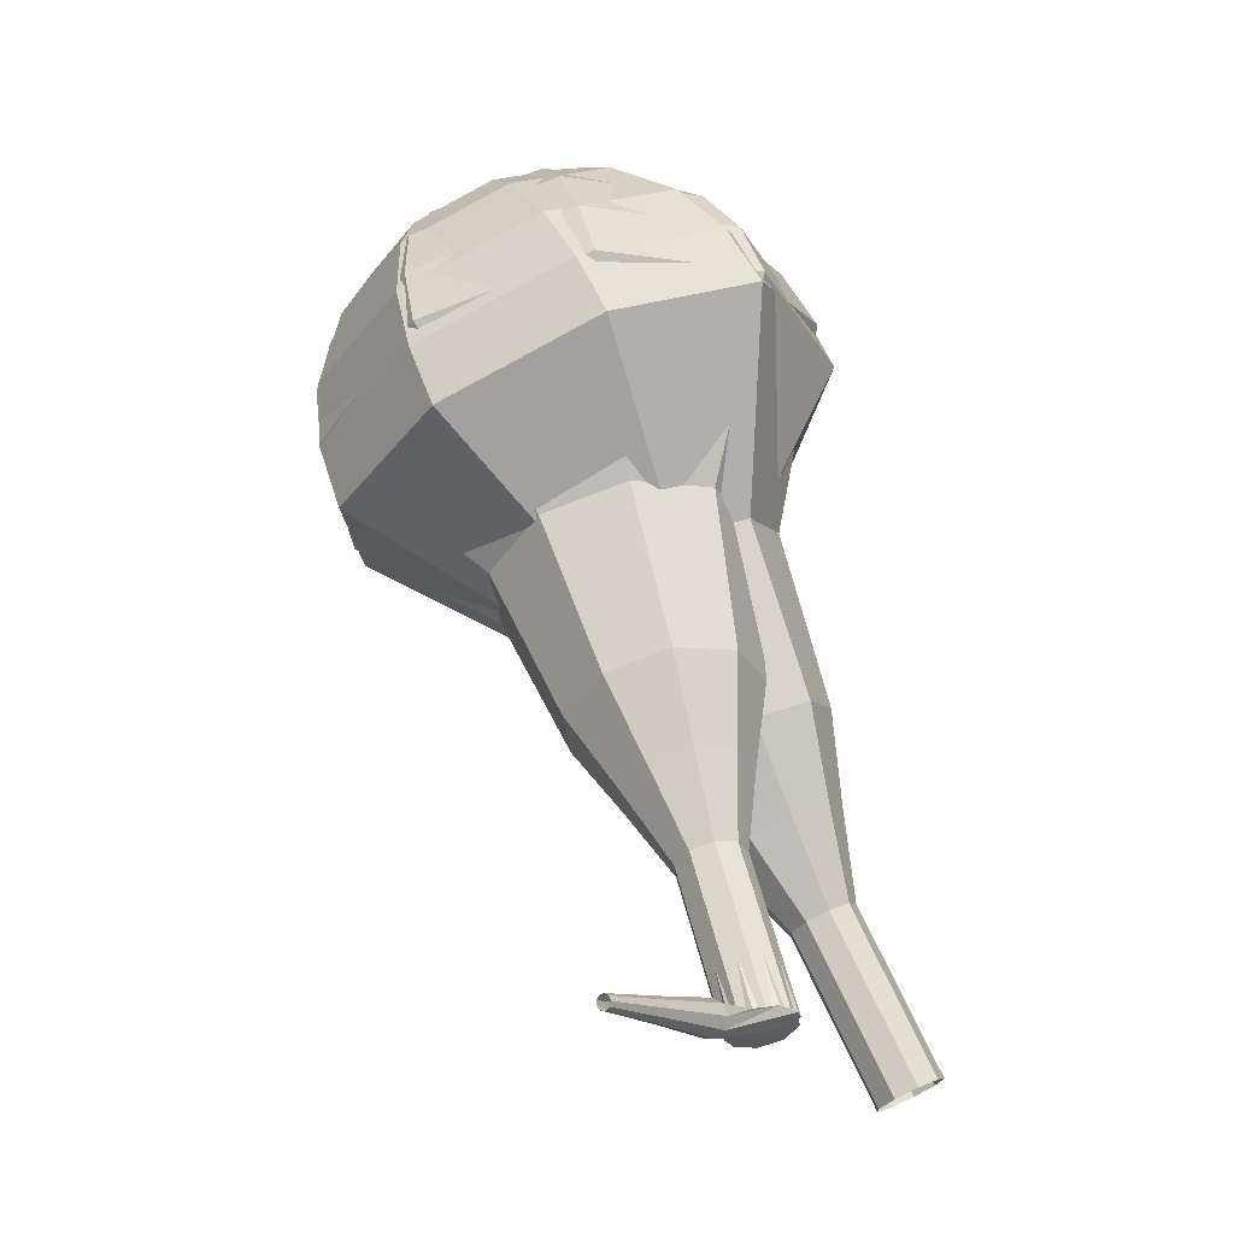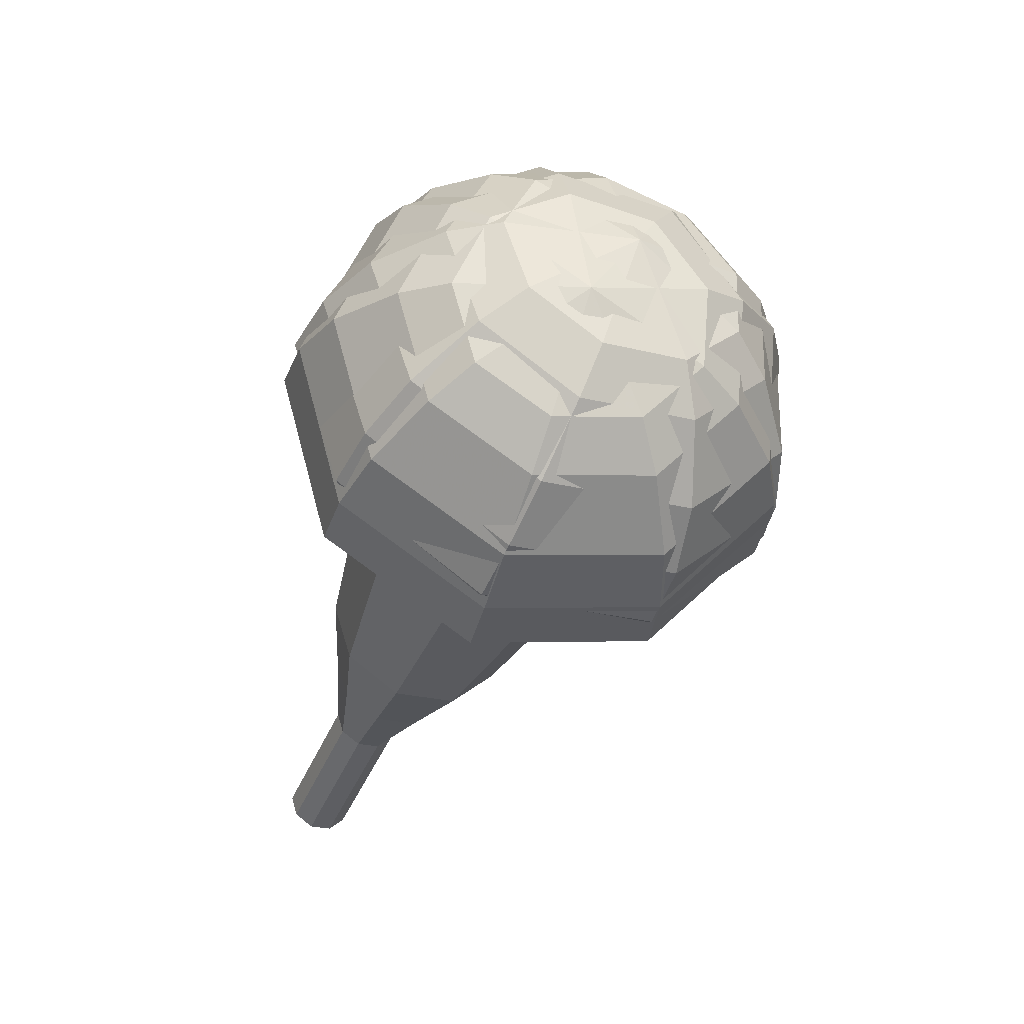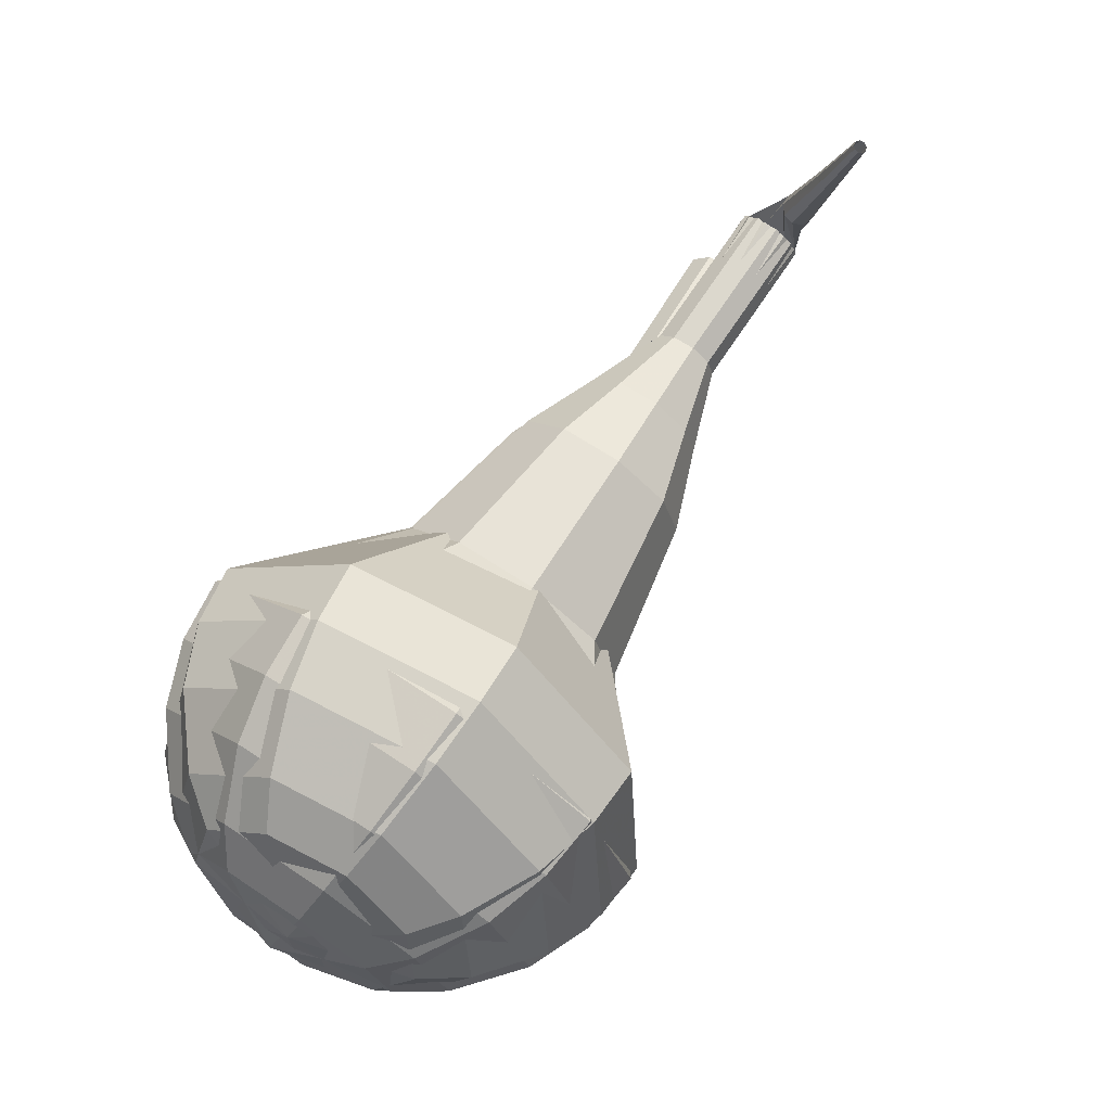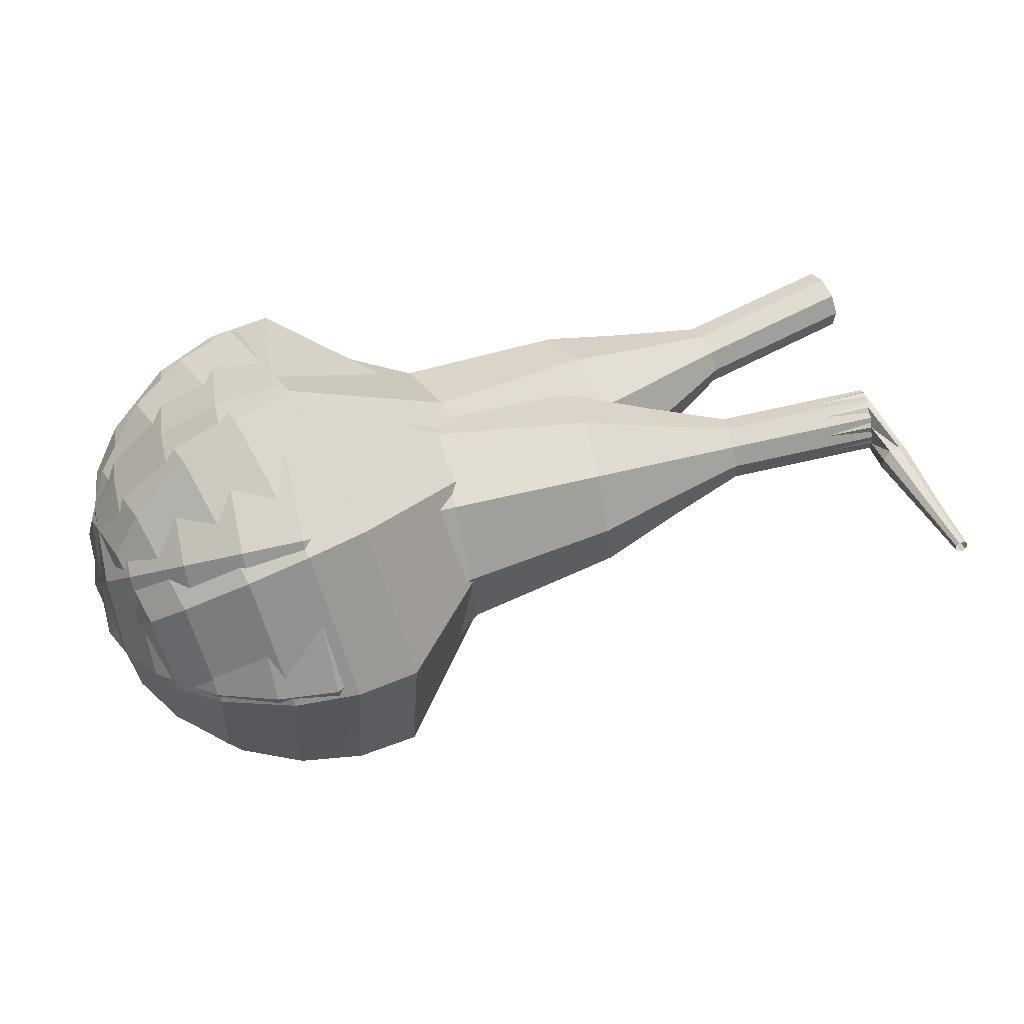
<metadata>
{"format":"obj","ext":"obj","renderer":"f3d","projection":"perspective","resolution":1024,"background":"white","views":[{"elev":79.2,"azim":87.7,"up":"+Z"},{"elev":-50.7,"azim":-88.9,"up":"+Z"},{"elev":45.5,"azim":-39.6,"up":"+Z"},{"elev":5.1,"azim":-27.4,"up":"+Y"}]}
</metadata>
<code>
g tube1
v 114.4 103.9 122.9
v 114.6 103.7 122.3
v 114.8 103.2 121.9
v 115.1 102.6 122
v 115.2 102.1 122.6
v 115.1 102.1 123.2
v 114.9 102.5 123.8
v 114.6 103.1 123.9
v 114.4 103.7 123.5
v 114.4 103.9 122.9
v 112.1 102.9 122.6
v 112.2 102.7 122
v 112.5 102.2 121.6
v 112.7 101.6 121.7
v 112.9 101.1 122.3
v 112.8 101.1 122.9
v 112.5 101.5 123.5
v 112.3 102.1 123.6
v 112.1 102.7 123.2
v 112.1 102.9 122.6
v 109.7 101.9 122.3
v 109.9 101.7 121.7
v 110.1 101.2 121.3
v 110.4 100.6 121.4
v 110.5 100.1 122
v 110.4 100.1 122.6
v 110.2 100.5 123.2
v 109.9 101.1 123.3
v 109.7 101.7 122.9
v 109.7 101.9 122.3
v 107 101.7 122
v 107.3 101.4 120.8
v 107.8 100.4 120.2
v 108.3 99.2 120.4
v 108.5 98.39 121.4
v 108.4 98.34 122.6
v 107.9 99.05 123.6
v 107.4 100.2 123.8
v 107.1 101.3 123.2
v 107 101.7 122
v 104.3 101.6 121.7
v 104.8 101.1 119.9
v 105.5 99.57 119
v 106.2 97.81 119.3
v 106.5 96.6 120.7
v 106.3 96.51 122.7
v 105.7 97.58 124.1
v 104.9 99.31 124.5
v 104.4 100.9 123.5
v 104.3 101.6 121.7
v 99.23 100.4 121.1
v 99.84 99.75 118.7
v 100.8 97.76 117.4
v 101.8 95.42 117.9
v 102.2 93.81 119.8
v 101.9 93.69 122.4
v 101.1 95.12 124.3
v 100 97.43 124.8
v 99.32 99.53 123.5
v 99.23 100.4 121.1
v 93.07 101.9 120.5
v 94.27 100.5 115.7
v 96.29 96.54 113.2
v 98.16 91.85 114
v 99.03 88.63 118
v 98.48 88.4 123
v 96.77 91.25 127
v 94.7 95.86 127.8
v 93.24 100.1 125.3
v 93.07 101.9 120.5
v 91.45 101 120.3
v 92.61 99.61 115.6
v 94.56 95.76 113.2
v 96.38 91.22 114
v 97.22 88.1 117.8
v 96.69 87.88 122.7
v 95.03 90.64 126.5
v 93.02 95.11 127.4
v 91.61 99.18 124.9
v 91.45 101 120.3
v 90.03 99.52 120.1
v 91.08 98.32 115.9
v 92.82 94.88 113.7
v 94.45 90.81 114.5
v 95.2 88.03 117.9
v 94.72 87.82 122.3
v 93.24 90.3 125.6
v 91.44 94.29 126.4
v 90.18 97.93 124.2
v 90.03 99.52 120.1
v 88.92 97.38 119.8
v 89.72 96.46 116.7
v 91.05 93.83 115
v 92.29 90.73 115.6
v 92.86 88.6 118.2
v 92.5 88.45 121.5
v 91.36 90.34 124.1
v 90 93.39 124.7
v 89.03 96.17 123
v 88.92 97.38 119.8
v 88.58 95.8 119.7
v 89.17 95.12 117.4
v 90.14 93.2 116.2
v 91.05 90.93 116.6
v 91.47 89.37 118.5
v 91.2 89.26 121
v 90.37 90.64 122.9
v 89.37 92.87 123.3
v 88.66 94.91 122.1
v 88.58 95.8 119.7
v 89.14 92.09 119.6
v 89.14 92.09 119.6
v 89.14 92.09 119.6
v 89.14 92.09 119.6
v 89.14 92.09 119.6
v 89.14 92.09 119.6
v 89.14 92.09 119.6
v 89.14 92.09 119.6
v 89.14 92.09 119.6
v 89.14 92.09 119.6
f 1 2 12
f 12 11 1
f 2 3 13
f 13 12 2
f 3 4 14
f 14 13 3
f 4 5 15
f 15 14 4
f 5 6 16
f 16 15 5
f 6 7 17
f 17 16 6
f 7 8 18
f 18 17 7
f 8 9 19
f 19 18 8
f 9 10 20
f 20 19 9
f 11 12 22
f 22 21 11
f 12 13 23
f 23 22 12
f 13 14 24
f 24 23 13
f 14 15 25
f 25 24 14
f 15 16 26
f 26 25 15
f 16 17 27
f 27 26 16
f 17 18 28
f 28 27 17
f 18 19 29
f 29 28 18
f 19 20 30
f 30 29 19
f 21 22 32
f 32 31 21
f 22 23 33
f 33 32 22
f 23 24 34
f 34 33 23
f 24 25 35
f 35 34 24
f 25 26 36
f 36 35 25
f 26 27 37
f 37 36 26
f 27 28 38
f 38 37 27
f 28 29 39
f 39 38 28
f 29 30 40
f 40 39 29
f 31 32 42
f 42 41 31
f 32 33 43
f 43 42 32
f 33 34 44
f 44 43 33
f 34 35 45
f 45 44 34
f 35 36 46
f 46 45 35
f 36 37 47
f 47 46 36
f 37 38 48
f 48 47 37
f 38 39 49
f 49 48 38
f 39 40 50
f 50 49 39
f 41 42 52
f 52 51 41
f 42 43 53
f 53 52 42
f 43 44 54
f 54 53 43
f 44 45 55
f 55 54 44
f 45 46 56
f 56 55 45
f 46 47 57
f 57 56 46
f 47 48 58
f 58 57 47
f 48 49 59
f 59 58 48
f 49 50 60
f 60 59 49
f 51 52 62
f 62 61 51
f 52 53 63
f 63 62 52
f 53 54 64
f 64 63 53
f 54 55 65
f 65 64 54
f 55 56 66
f 66 65 55
f 56 57 67
f 67 66 56
f 57 58 68
f 68 67 57
f 58 59 69
f 69 68 58
f 59 60 70
f 70 69 59
f 61 62 72
f 72 71 61
f 62 63 73
f 73 72 62
f 63 64 74
f 74 73 63
f 64 65 75
f 75 74 64
f 65 66 76
f 76 75 65
f 66 67 77
f 77 76 66
f 67 68 78
f 78 77 67
f 68 69 79
f 79 78 68
f 69 70 80
f 80 79 69
f 71 72 82
f 82 81 71
f 72 73 83
f 83 82 72
f 73 74 84
f 84 83 73
f 74 75 85
f 85 84 74
f 75 76 86
f 86 85 75
f 76 77 87
f 87 86 76
f 77 78 88
f 88 87 77
f 78 79 89
f 89 88 78
f 79 80 90
f 90 89 79
f 81 82 92
f 92 91 81
f 82 83 93
f 93 92 82
f 83 84 94
f 94 93 83
f 84 85 95
f 95 94 84
f 85 86 96
f 96 95 85
f 86 87 97
f 97 96 86
f 87 88 98
f 98 97 87
f 88 89 99
f 99 98 88
f 89 90 100
f 100 99 89
f 91 92 102
f 102 101 91
f 92 93 103
f 103 102 92
f 93 94 104
f 104 103 93
f 94 95 105
f 105 104 94
f 95 96 106
f 106 105 95
f 96 97 107
f 107 106 96
f 97 98 108
f 108 107 97
f 98 99 109
f 109 108 98
f 99 100 110
f 110 109 99
f 101 102 112
f 112 111 101
f 102 103 113
f 113 112 102
f 103 104 114
f 114 113 103
f 104 105 115
f 115 114 104
f 105 106 116
f 116 115 105
f 106 107 117
f 117 116 106
f 107 108 118
f 118 117 107
f 108 109 119
f 119 118 108
f 109 110 120
f 120 119 109
v 89.86 98.69 118.3
v 91.35 97.84 115.3
v 92.66 95.12 113.8
v 93.18 91.81 114.3
v 92.66 89.45 116.7
v 91.35 89.15 119.8
v 89.86 91.05 122.2
v 88.89 94.26 122.8
v 88.89 97.27 121.2
v 89.86 98.69 118.3
v 89.32 97.2 117.9
v 90.41 96.57 115.8
v 91.37 94.59 114.6
v 91.75 92.17 115
v 91.37 90.44 116.8
v 90.41 90.22 119
v 89.32 91.61 120.8
v 88.6 93.96 121.2
v 88.6 96.16 120
v 89.32 97.2 117.9
v 89.29 93.47 117.5
v 89.29 93.47 117.5
v 89.29 93.47 117.5
v 89.29 93.47 117.5
v 89.29 93.47 117.5
v 89.29 93.47 117.5
v 89.29 93.47 117.5
v 89.29 93.47 117.5
v 89.29 93.47 117.5
v 89.29 93.47 117.5
v 113.2 97.92 128.1
v 113.5 98.2 127.5
v 113.5 98.81 127.2
v 113.4 99.46 127.3
v 113.1 99.85 127.8
v 112.7 99.8 128.4
v 112.6 99.33 128.8
v 112.6 98.65 128.9
v 112.9 98.1 128.6
v 113.2 97.92 128.1
v 112.4 97.66 130
v 112.5 97.38 129.8
v 112.7 97.2 129.7
v 113.1 97.21 129.7
v 113.3 97.4 129.9
v 113.4 97.68 130.1
v 113.2 97.92 130.2
v 112.9 98.01 130.2
v 112.5 97.91 130.1
v 112.4 97.66 130
v 112.4 96.38 131.9
v 112.5 96.19 131.8
v 112.6 96.07 131.7
v 112.9 96.07 131.7
v 113 96.2 131.8
v 113.1 96.39 131.9
v 112.9 96.55 132
v 112.7 96.61 132.1
v 112.5 96.54 132
v 112.4 96.38 131.9
v 112.4 95.12 133.8
v 112.4 95 133.7
v 112.5 94.93 133.7
v 112.7 94.94 133.7
v 112.8 95.01 133.8
v 112.8 95.13 133.9
v 112.7 95.22 133.9
v 112.6 95.26 133.9
v 112.4 95.22 133.9
v 112.4 95.12 133.8
f 121 122 132
f 132 131 121
f 122 123 133
f 133 132 122
f 123 124 134
f 134 133 123
f 124 125 135
f 135 134 124
f 125 126 136
f 136 135 125
f 126 127 137
f 137 136 126
f 127 128 138
f 138 137 127
f 128 129 139
f 139 138 128
f 129 130 140
f 140 139 129
f 131 132 142
f 142 141 131
f 132 133 143
f 143 142 132
f 133 134 144
f 144 143 133
f 134 135 145
f 145 144 134
f 135 136 146
f 146 145 135
f 136 137 147
f 147 146 136
f 137 138 148
f 148 147 137
f 138 139 149
f 149 148 138
f 139 140 150
f 150 149 139
f 141 142 152
f 152 151 141
f 142 143 153
f 153 152 142
f 143 144 154
f 154 153 143
f 144 145 155
f 155 154 144
f 145 146 156
f 156 155 145
f 146 147 157
f 157 156 146
f 147 148 158
f 158 157 147
f 148 149 159
f 159 158 148
f 149 150 160
f 160 159 149
f 151 152 162
f 162 161 151
f 152 153 163
f 163 162 152
f 153 154 164
f 164 163 153
f 154 155 165
f 165 164 154
f 155 156 166
f 166 165 155
f 156 157 167
f 167 166 156
f 157 158 168
f 168 167 157
f 158 159 169
f 169 168 158
f 159 160 170
f 170 169 159
f 161 162 172
f 172 171 161
f 162 163 173
f 173 172 162
f 163 164 174
f 174 173 163
f 164 165 175
f 175 174 164
f 165 166 176
f 176 175 165
f 166 167 177
f 177 176 166
f 167 168 178
f 178 177 167
f 168 169 179
f 179 178 168
f 169 170 180
f 180 179 169
f 171 172 182
f 182 181 171
f 172 173 183
f 183 182 172
f 173 174 184
f 184 183 173
f 174 175 185
f 185 184 174
f 175 176 186
f 186 185 175
f 176 177 187
f 187 186 176
f 177 178 188
f 188 187 177
f 178 179 189
f 189 188 178
f 179 180 190
f 190 189 179
v 112.8 99.88 128.1
v 113.1 99.71 127.5
v 113.4 99.16 127.2
v 113.5 98.49 127.3
v 113.4 98.02 127.7
v 113.1 97.96 128.4
v 112.8 98.34 128.9
v 112.6 98.98 129
v 112.6 99.59 128.6
v 112.8 99.88 128.1
v 110.7 99.39 127.1
v 111 99.22 126.5
v 111.3 98.67 126.2
v 111.4 98 126.3
v 111.3 97.53 126.8
v 111 97.47 127.4
v 110.7 97.85 127.9
v 110.5 98.5 128
v 110.5 99.1 127.7
v 110.7 99.39 127.1
v 108.6 98.9 126.2
v 108.9 98.73 125.6
v 109.1 98.18 125.3
v 109.2 97.52 125.4
v 109.1 97.04 125.9
v 108.9 96.98 126.5
v 108.6 97.36 127
v 108.4 98.01 127.1
v 108.4 98.62 126.8
v 108.6 98.9 126.2
v 106.2 99.27 125.2
v 106.8 98.95 124.1
v 107.3 97.92 123.5
v 107.5 96.67 123.7
v 107.3 95.78 124.6
v 106.8 95.66 125.8
v 106.2 96.38 126.7
v 105.9 97.59 126.9
v 105.9 98.73 126.3
v 106.2 99.27 125.2
v 103.9 99.69 124.3
v 104.8 99.21 122.6
v 105.5 97.67 121.7
v 105.8 95.8 122
v 105.5 94.46 123.4
v 104.8 94.29 125.2
v 103.9 95.36 126.5
v 103.4 97.18 126.8
v 103.4 98.89 125.9
v 103.9 99.69 124.3
v 99.43 99.63 122.4
v 100.6 98.99 120.2
v 101.5 96.94 119
v 101.9 94.43 119.4
v 101.5 92.65 121.2
v 100.6 92.43 123.6
v 99.43 93.86 125.4
v 98.69 96.28 125.8
v 98.69 98.56 124.6
v 99.43 99.63 122.4
v 94.33 102.3 120.5
v 96.58 101 116.1
v 98.56 96.92 113.7
v 99.35 91.92 114.5
v 98.56 88.36 118.1
v 96.58 87.9 122.9
v 94.33 90.77 126.5
v 92.86 95.62 127.3
v 92.86 100.2 124.9
v 94.33 102.3 120.5
v 92.7 101.7 119.8
v 94.89 100.5 115.5
v 96.8 96.48 113.2
v 97.56 91.63 114
v 96.8 88.18 117.5
v 94.88 87.74 122
v 92.7 90.52 125.5
v 91.28 95.21 126.3
v 91.28 99.63 124
v 92.7 101.7 119.8
v 91.2 100.6 119
v 93.15 99.45 115.2
v 94.86 95.9 113.1
v 95.54 91.56 113.8
v 94.86 88.48 117
v 93.15 88.09 121.1
v 91.19 90.57 124.2
v 89.92 94.77 124.9
v 89.92 98.71 122.8
v 91.2 100.6 119
v 89.86 98.69 118.3
v 91.35 97.84 115.3
v 92.66 95.12 113.8
v 93.18 91.81 114.3
v 92.66 89.45 116.7
v 91.35 89.15 119.8
v 89.86 91.05 122.2
v 88.89 94.26 122.8
v 88.89 97.27 121.2
v 89.86 98.69 118.3
v 89.32 97.2 117.9
v 90.41 96.57 115.8
v 91.37 94.59 114.6
v 91.75 92.17 115
v 91.37 90.44 116.8
v 90.41 90.22 119
v 89.32 91.61 120.8
v 88.6 93.96 121.2
v 88.6 96.16 120
v 89.32 97.2 117.9
v 89.29 93.47 117.5
v 89.29 93.47 117.5
v 89.29 93.47 117.5
v 89.29 93.47 117.5
v 89.29 93.47 117.5
v 89.29 93.47 117.5
v 89.29 93.47 117.5
v 89.29 93.47 117.5
v 89.29 93.47 117.5
v 89.29 93.47 117.5
f 191 192 202
f 202 201 191
f 192 193 203
f 203 202 192
f 193 194 204
f 204 203 193
f 194 195 205
f 205 204 194
f 195 196 206
f 206 205 195
f 196 197 207
f 207 206 196
f 197 198 208
f 208 207 197
f 198 199 209
f 209 208 198
f 199 200 210
f 210 209 199
f 201 202 212
f 212 211 201
f 202 203 213
f 213 212 202
f 203 204 214
f 214 213 203
f 204 205 215
f 215 214 204
f 205 206 216
f 216 215 205
f 206 207 217
f 217 216 206
f 207 208 218
f 218 217 207
f 208 209 219
f 219 218 208
f 209 210 220
f 220 219 209
f 211 212 222
f 222 221 211
f 212 213 223
f 223 222 212
f 213 214 224
f 224 223 213
f 214 215 225
f 225 224 214
f 215 216 226
f 226 225 215
f 216 217 227
f 227 226 216
f 217 218 228
f 228 227 217
f 218 219 229
f 229 228 218
f 219 220 230
f 230 229 219
f 221 222 232
f 232 231 221
f 222 223 233
f 233 232 222
f 223 224 234
f 234 233 223
f 224 225 235
f 235 234 224
f 225 226 236
f 236 235 225
f 226 227 237
f 237 236 226
f 227 228 238
f 238 237 227
f 228 229 239
f 239 238 228
f 229 230 240
f 240 239 229
f 231 232 242
f 242 241 231
f 232 233 243
f 243 242 232
f 233 234 244
f 244 243 233
f 234 235 245
f 245 244 234
f 235 236 246
f 246 245 235
f 236 237 247
f 247 246 236
f 237 238 248
f 248 247 237
f 238 239 249
f 249 248 238
f 239 240 250
f 250 249 239
f 241 242 252
f 252 251 241
f 242 243 253
f 253 252 242
f 243 244 254
f 254 253 243
f 244 245 255
f 255 254 244
f 245 246 256
f 256 255 245
f 246 247 257
f 257 256 246
f 247 248 258
f 258 257 247
f 248 249 259
f 259 258 248
f 249 250 260
f 260 259 249
f 251 252 262
f 262 261 251
f 252 253 263
f 263 262 252
f 253 254 264
f 264 263 253
f 254 255 265
f 265 264 254
f 255 256 266
f 266 265 255
f 256 257 267
f 267 266 256
f 257 258 268
f 268 267 257
f 258 259 269
f 269 268 258
f 259 260 270
f 270 269 259
f 261 262 272
f 272 271 261
f 262 263 273
f 273 272 262
f 263 264 274
f 274 273 263
f 264 265 275
f 275 274 264
f 265 266 276
f 276 275 265
f 266 267 277
f 277 276 266
f 267 268 278
f 278 277 267
f 268 269 279
f 279 278 268
f 269 270 280
f 280 279 269
f 271 272 282
f 282 281 271
f 272 273 283
f 283 282 272
f 273 274 284
f 284 283 273
f 274 275 285
f 285 284 274
f 275 276 286
f 286 285 275
f 276 277 287
f 287 286 276
f 277 278 288
f 288 287 277
f 278 279 289
f 289 288 278
f 279 280 290
f 290 289 279
f 281 282 292
f 292 291 281
f 282 283 293
f 293 292 282
f 283 284 294
f 294 293 283
f 284 285 295
f 295 294 284
f 285 286 296
f 296 295 285
f 286 287 297
f 297 296 286
f 287 288 298
f 298 297 287
f 288 289 299
f 299 298 288
f 289 290 300
f 300 299 289
f 291 292 302
f 302 301 291
f 292 293 303
f 303 302 292
f 293 294 304
f 304 303 293
f 294 295 305
f 305 304 294
f 295 296 306
f 306 305 295
f 296 297 307
f 307 306 296
f 297 298 308
f 308 307 297
f 298 299 309
f 309 308 298
f 299 300 310
f 310 309 299
g

</code>
